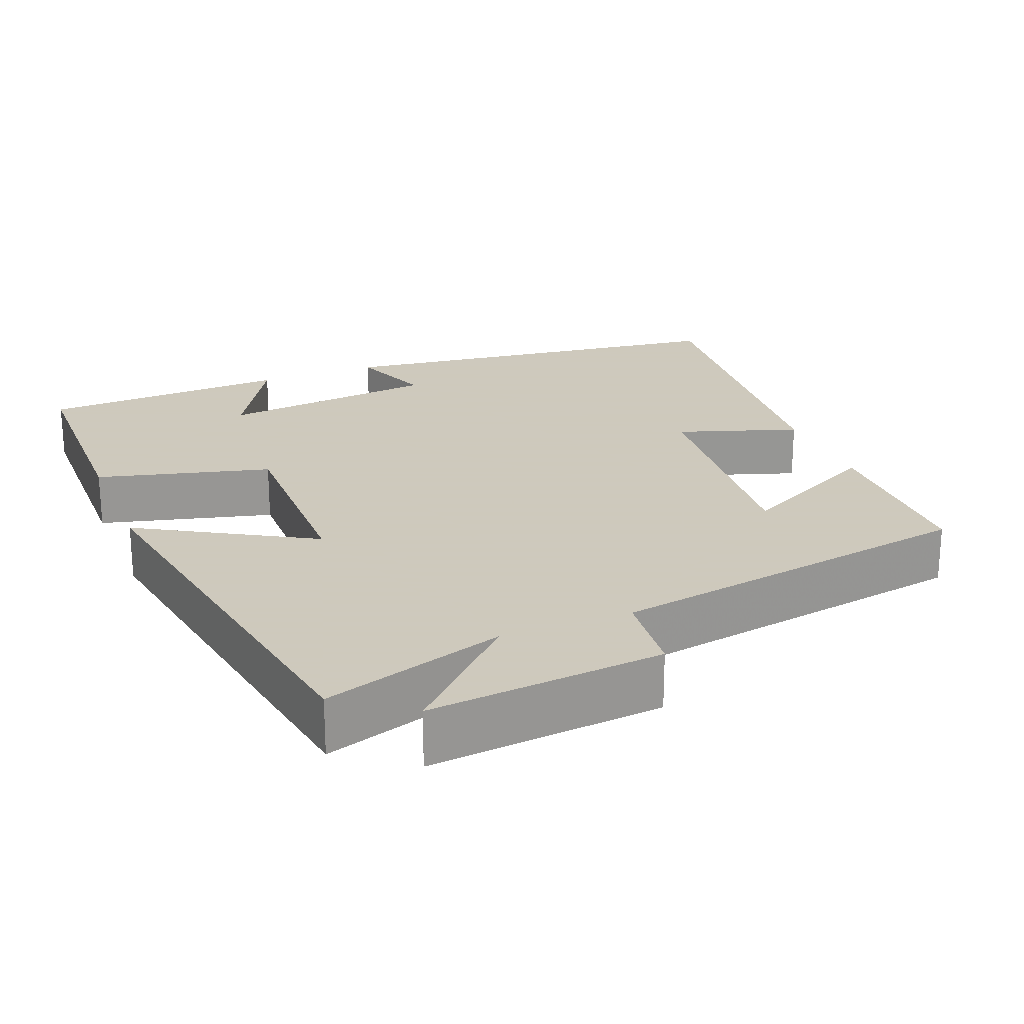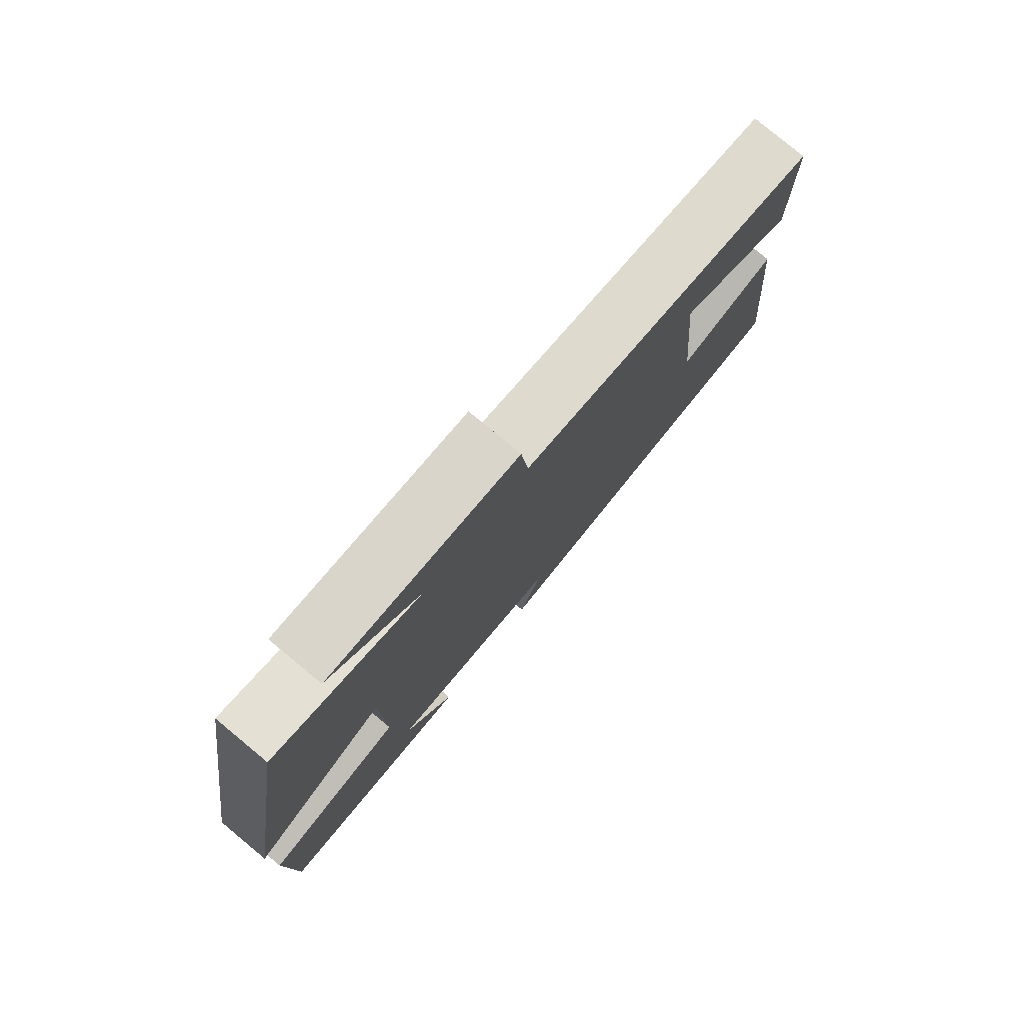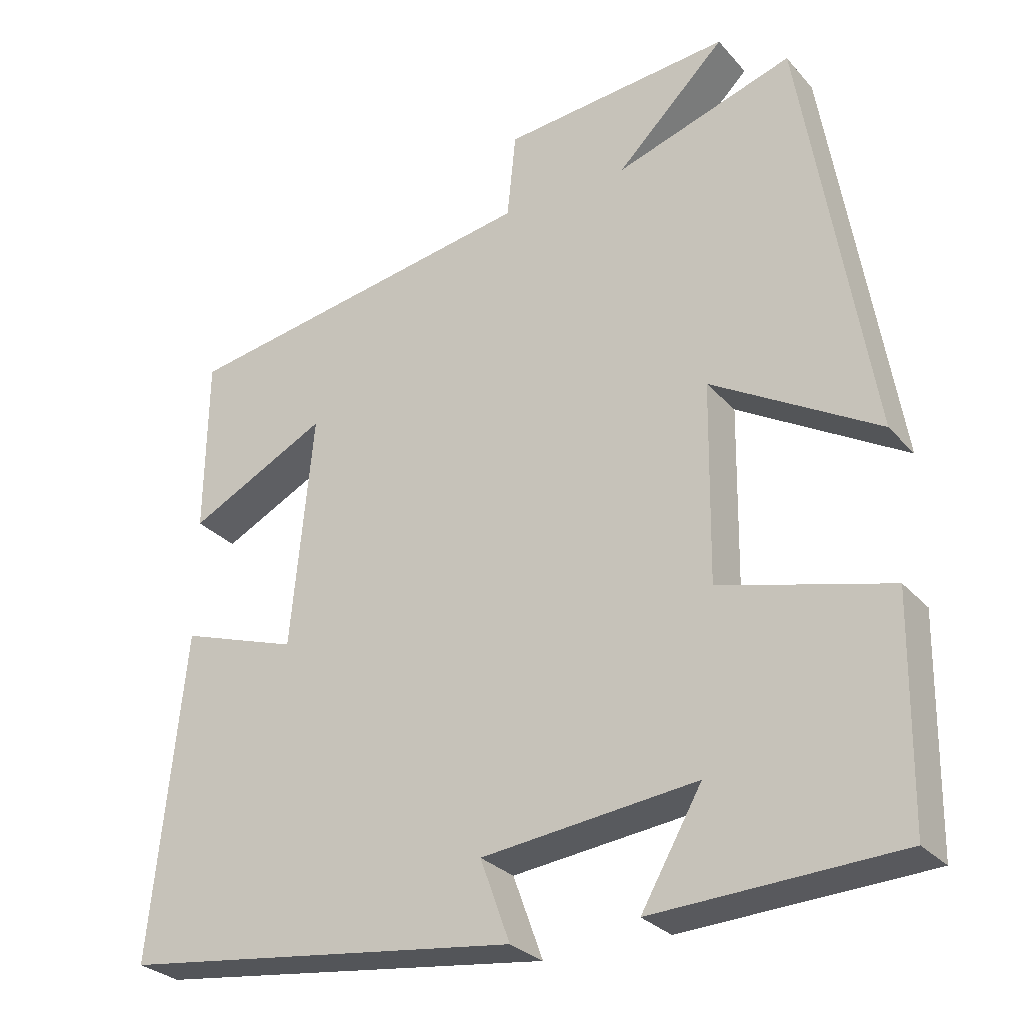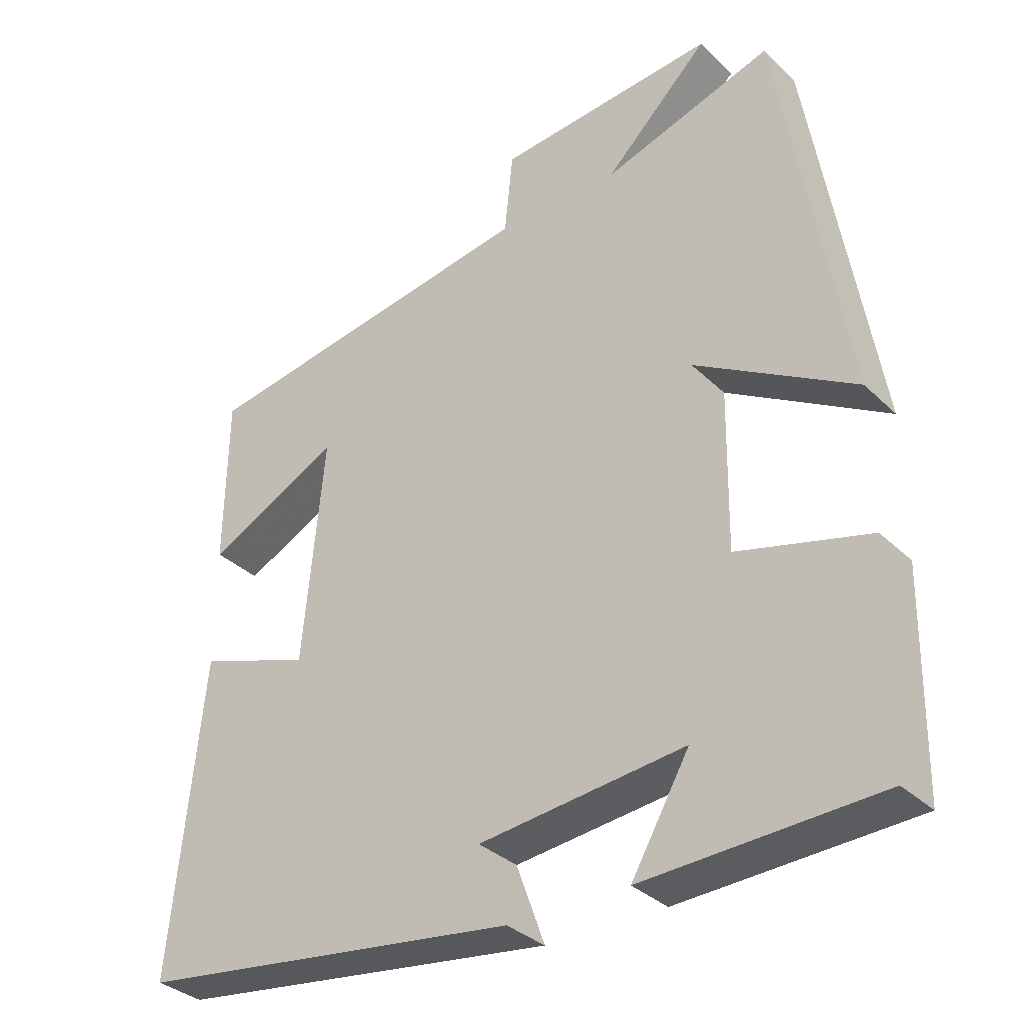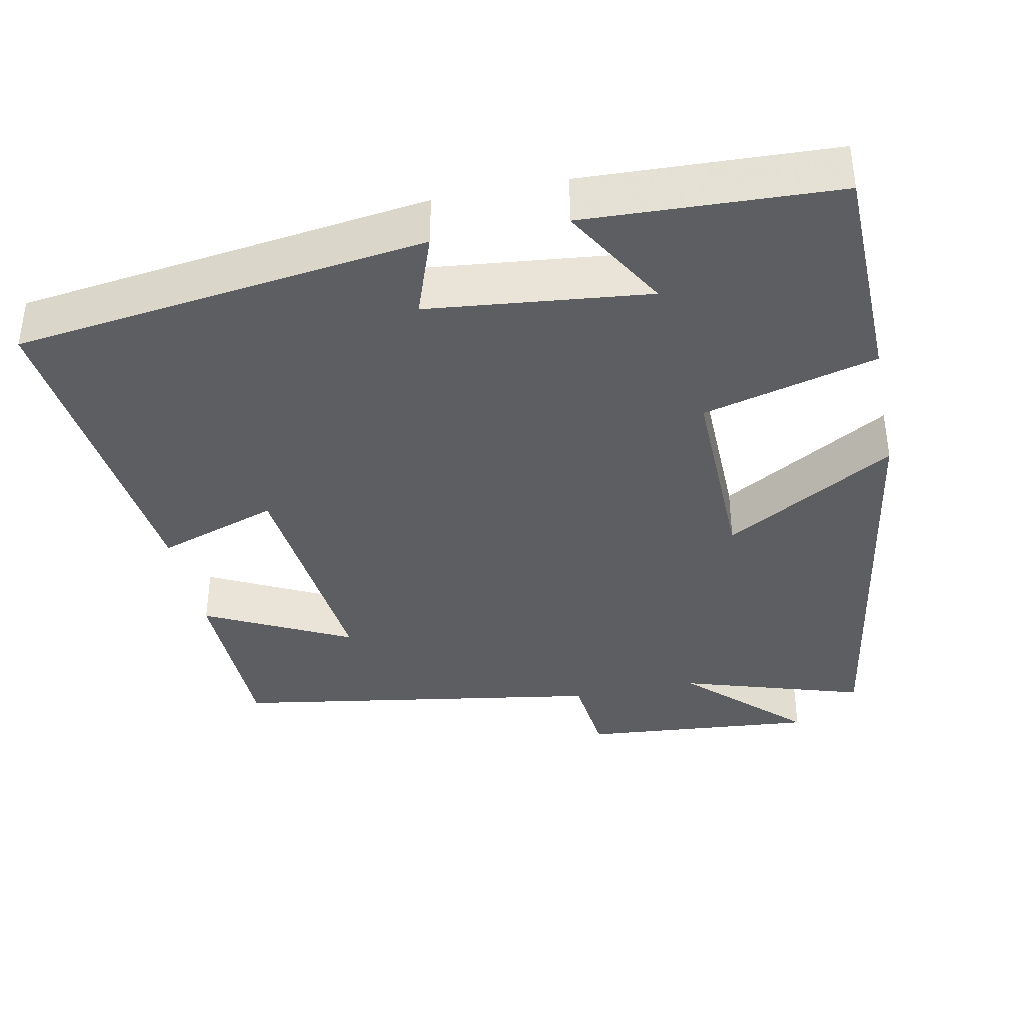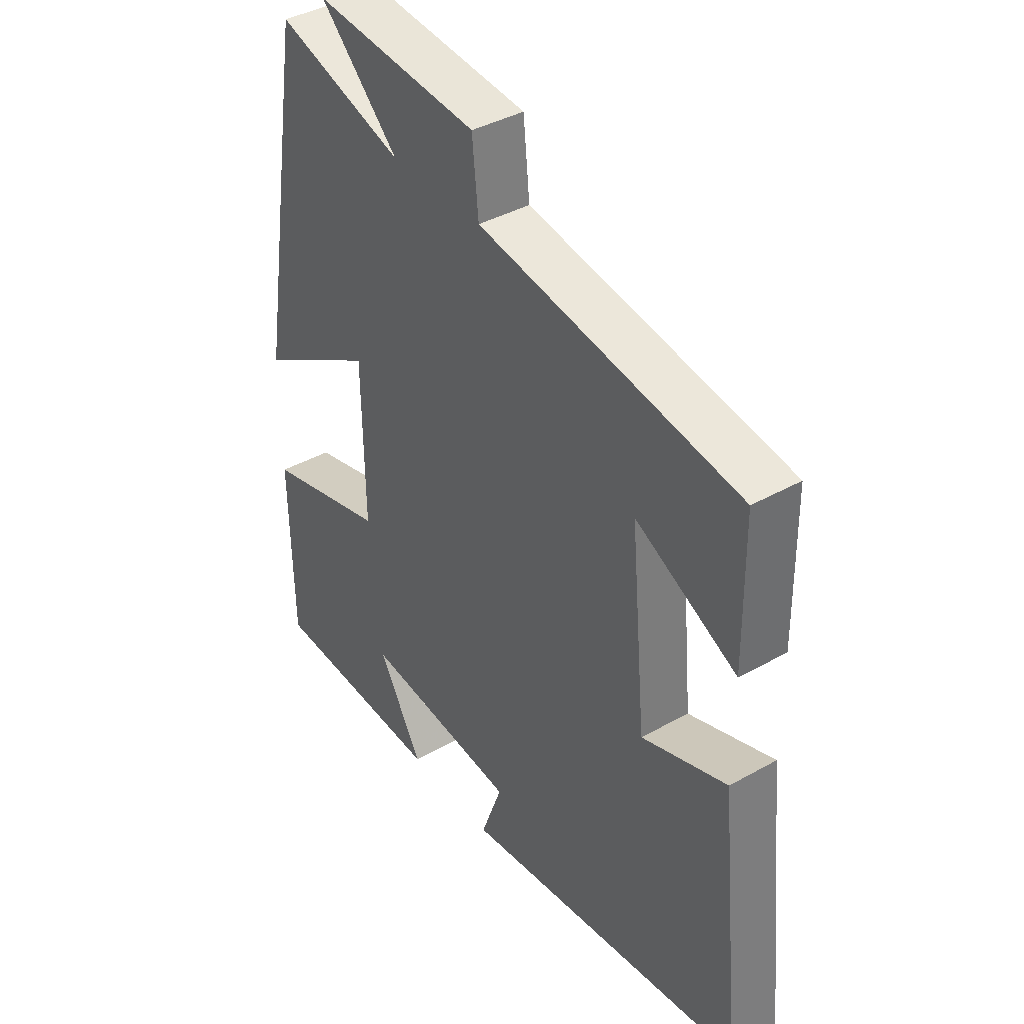
<metadata>
{"format":"obj","ext":"obj","renderer":"f3d","projection":"perspective","resolution":1024,"background":"white","views":[{"elev":22.6,"azim":-22.0,"up":"+Y"},{"elev":79.2,"azim":-50.4,"up":"+Z"},{"elev":-28.7,"azim":-147.4,"up":"+Z"},{"elev":-33.6,"azim":-142.1,"up":"+Z"},{"elev":-37.8,"azim":-168.3,"up":"+Y"},{"elev":39.6,"azim":55.0,"up":"+Z"}]}
</metadata>
<code>
v 0.545 0.07 -0.429
v 0.003 0.07 -0.5
v 0.043 0.07 -0.39
v -0.247 0.07 -0.358
v -0.165 0.07 -0.5
v -0.495 0.07 -0.485
v -0.5 0.07 -0.186
v -0.271 0.07 -0.126
v -0.275 0.07 0.142
v -0.5 0.07 0.01
v -0.408 0.07 0.576
v -0.167 0.07 0.5
v -0.315 0.07 0.644
v -0.005 0.07 0.616
v 0.007 0.07 0.5
v 0.497 0.07 0.419
v 0.5 0.07 0.179
v 0.31 0.07 0.275
v 0.34 0.07 -0.043
v 0.5 0.07 0.011
v 0.545 0 -0.429
v 0.003 0 -0.5
v 0.043 0 -0.39
v -0.247 0 -0.358
v -0.165 0 -0.5
v -0.495 0 -0.485
v -0.5 0 -0.186
v -0.271 0 -0.126
v -0.275 0 0.142
v -0.5 0 0.01
v -0.408 0 0.576
v -0.167 0 0.5
v -0.315 0 0.644
v -0.005 0 0.616
v 0.007 0 0.5
v 0.497 0 0.419
v 0.5 0 0.179
v 0.31 0 0.275
v 0.34 0 -0.043
v 0.5 0 0.011
f 1 2 3
f 20 1 3
f 19 20 3
f 18 19 3 4
f 15 16 17 18
f 15 18 4
f 12 13 14 15
f 12 15 4
f 9 10 11 12
f 8 9 12 4
f 7 8 4
f 4 5 6 7
f 23 22 21
f 23 21 40
f 23 40 39
f 24 23 39 38
f 38 37 36 35
f 24 38 35
f 35 34 33 32
f 24 35 32
f 32 31 30 29
f 24 32 29 28
f 24 28 27
f 27 26 25 24
f 1 21 22 2
f 2 22 23 3
f 3 23 24 4
f 4 24 25 5
f 5 25 26 6
f 6 26 27 7
f 7 27 28 8
f 8 28 29 9
f 9 29 30 10
f 10 30 31 11
f 11 31 32 12
f 12 32 33 13
f 13 33 34 14
f 14 34 35 15
f 15 35 36 16
f 16 36 37 17
f 17 37 38 18
f 18 38 39 19
f 19 39 40 20
f 20 40 21 1

</code>
